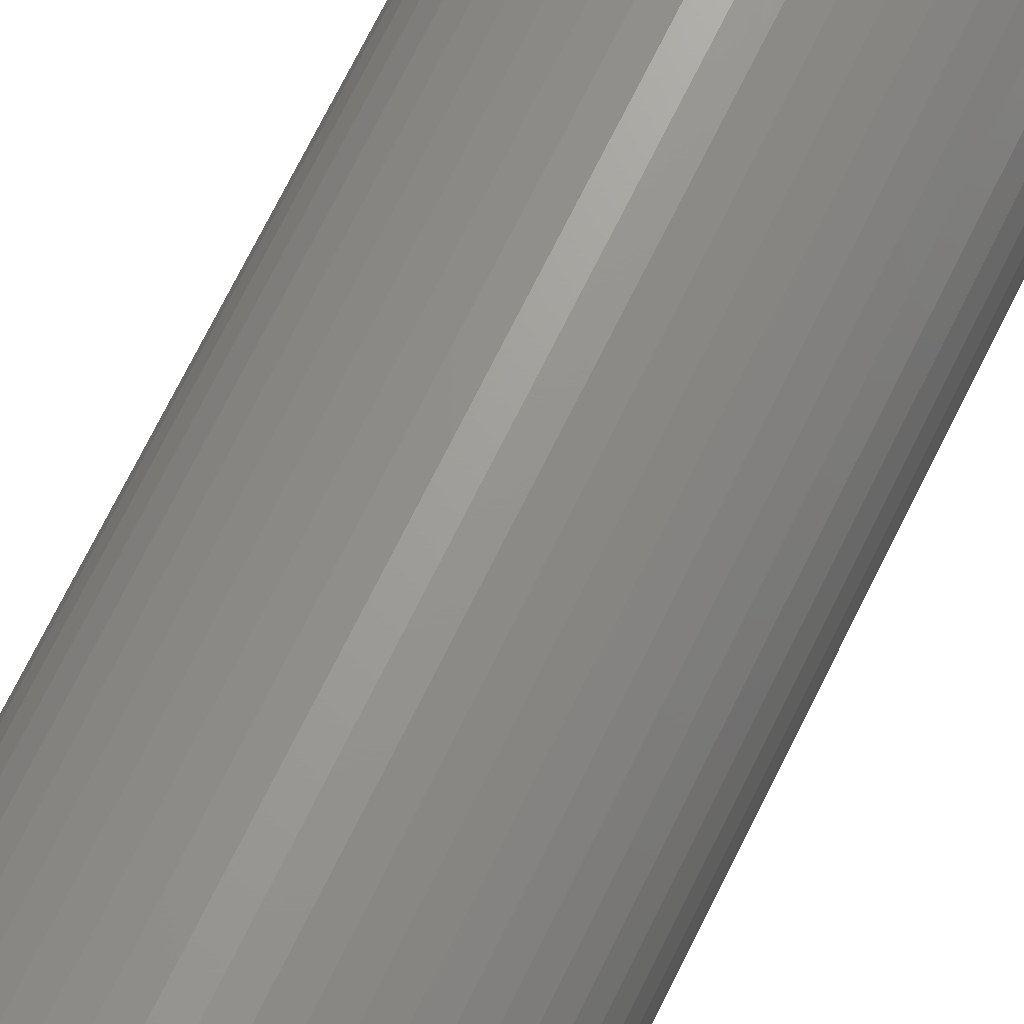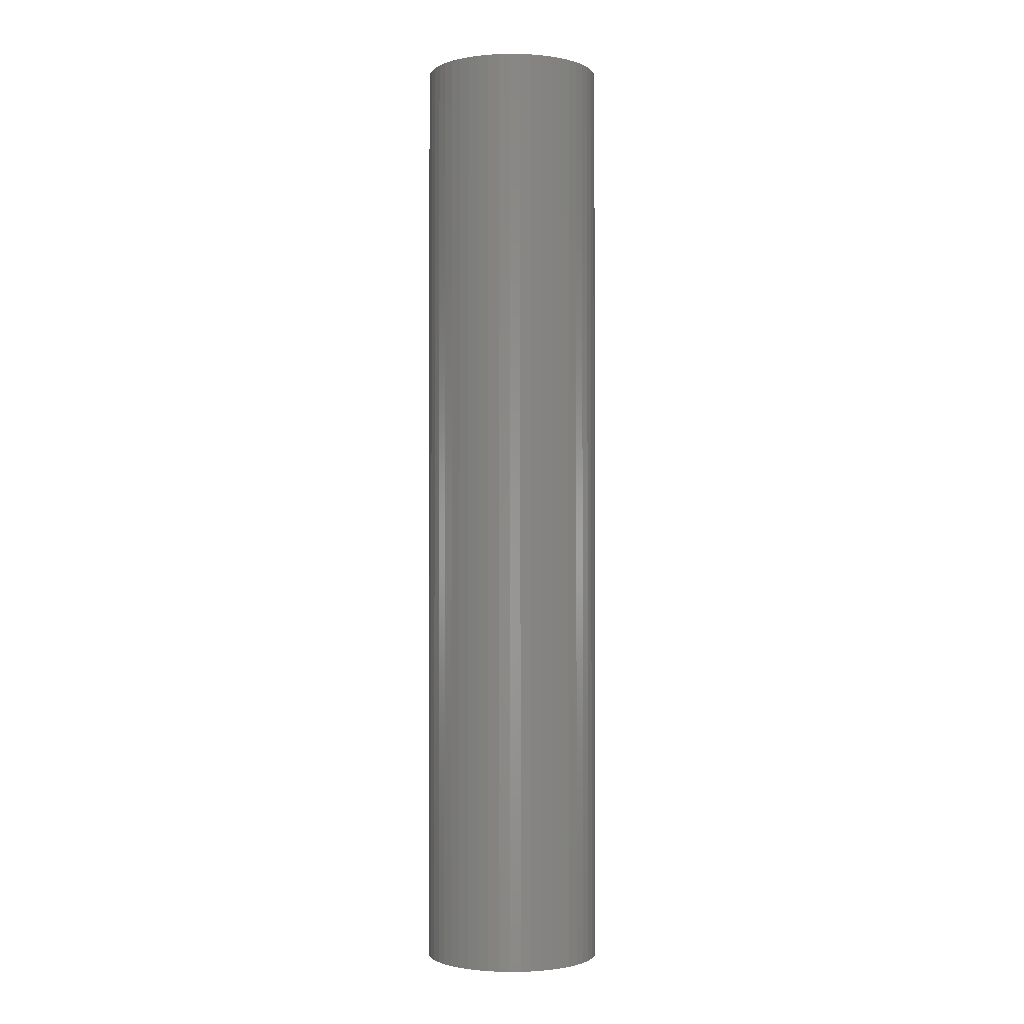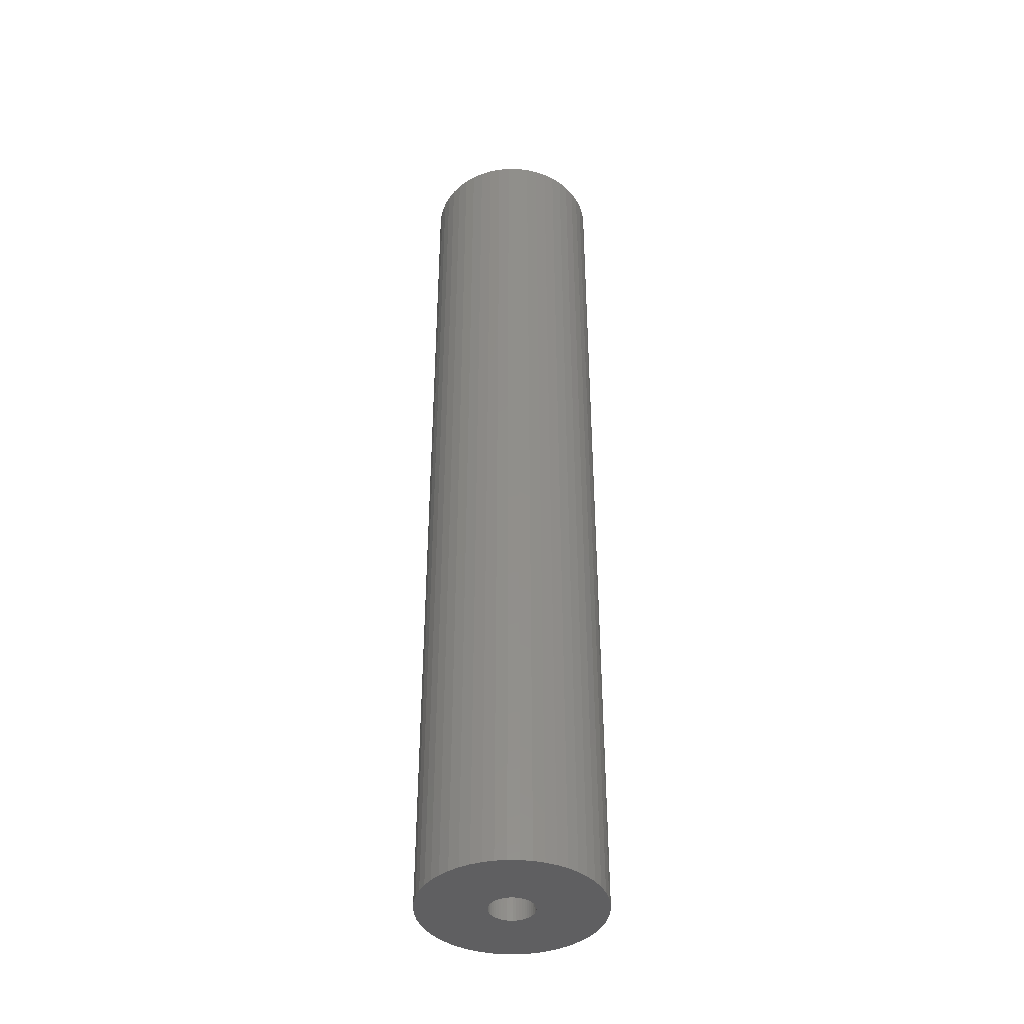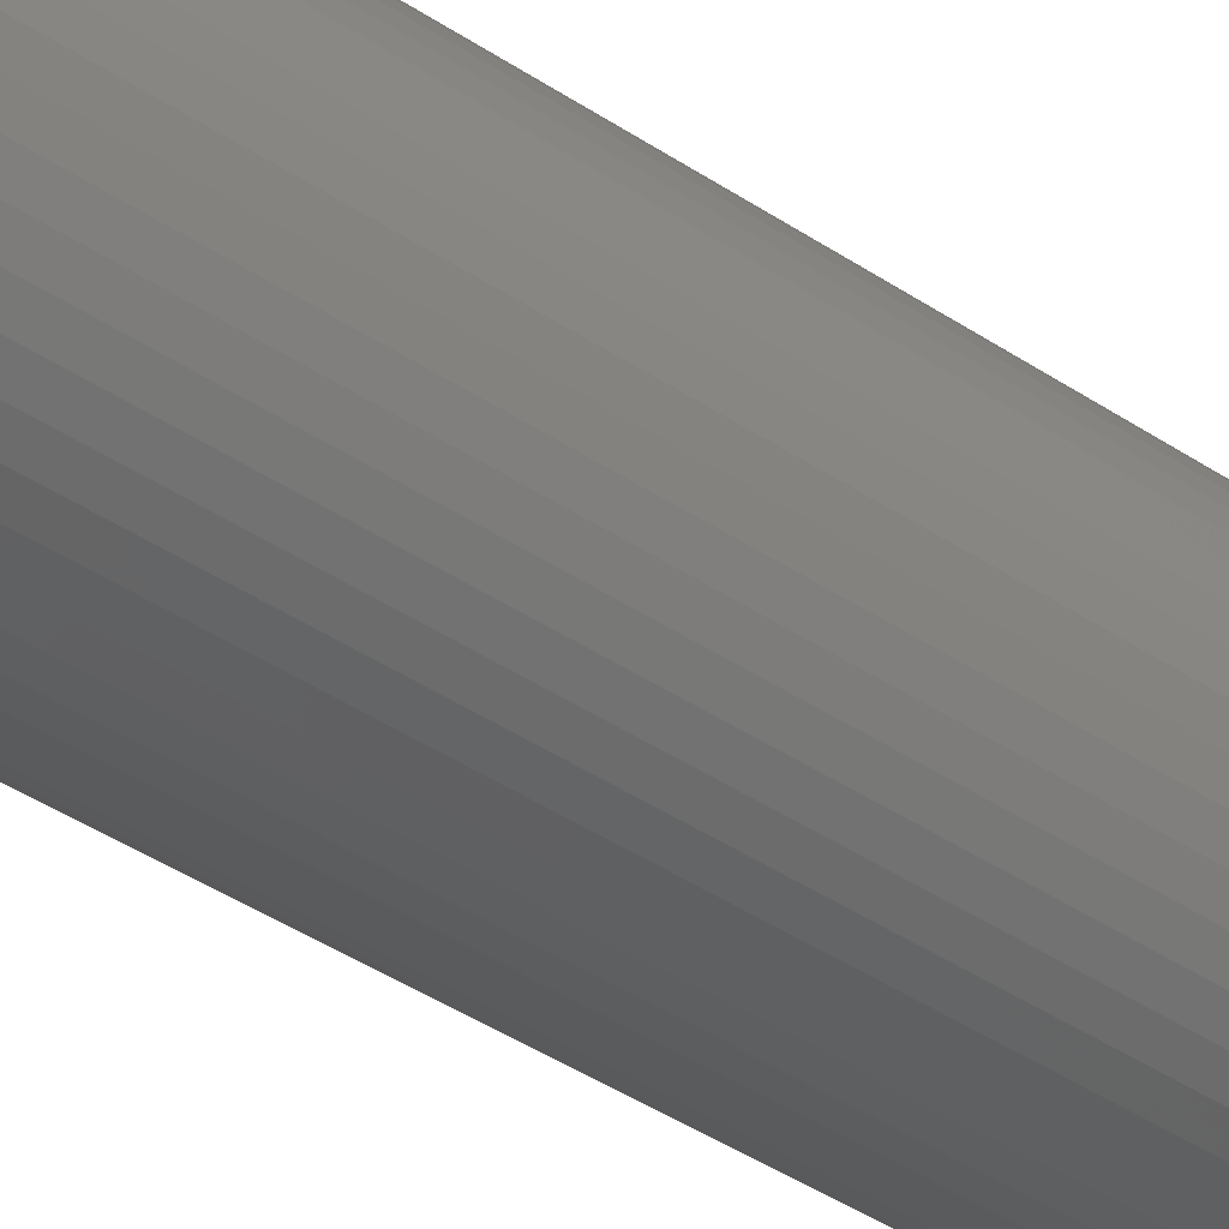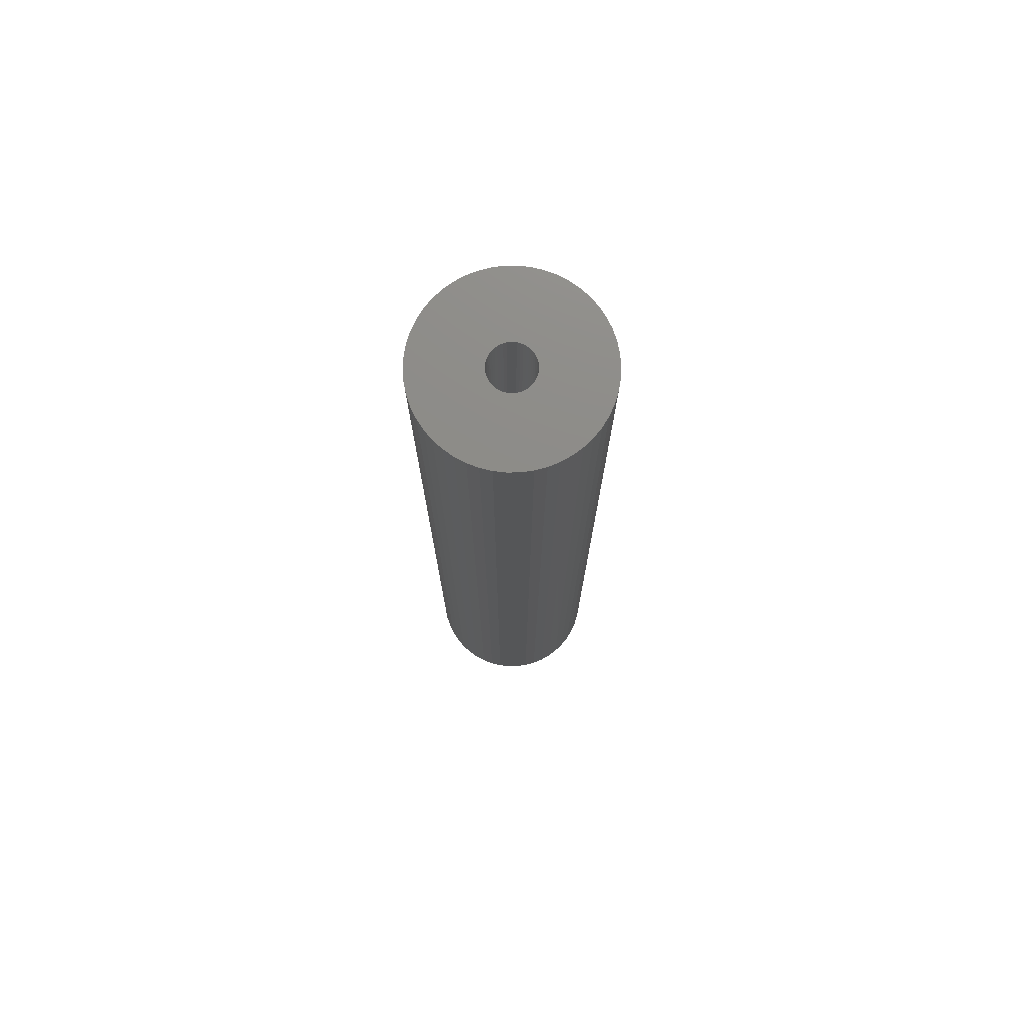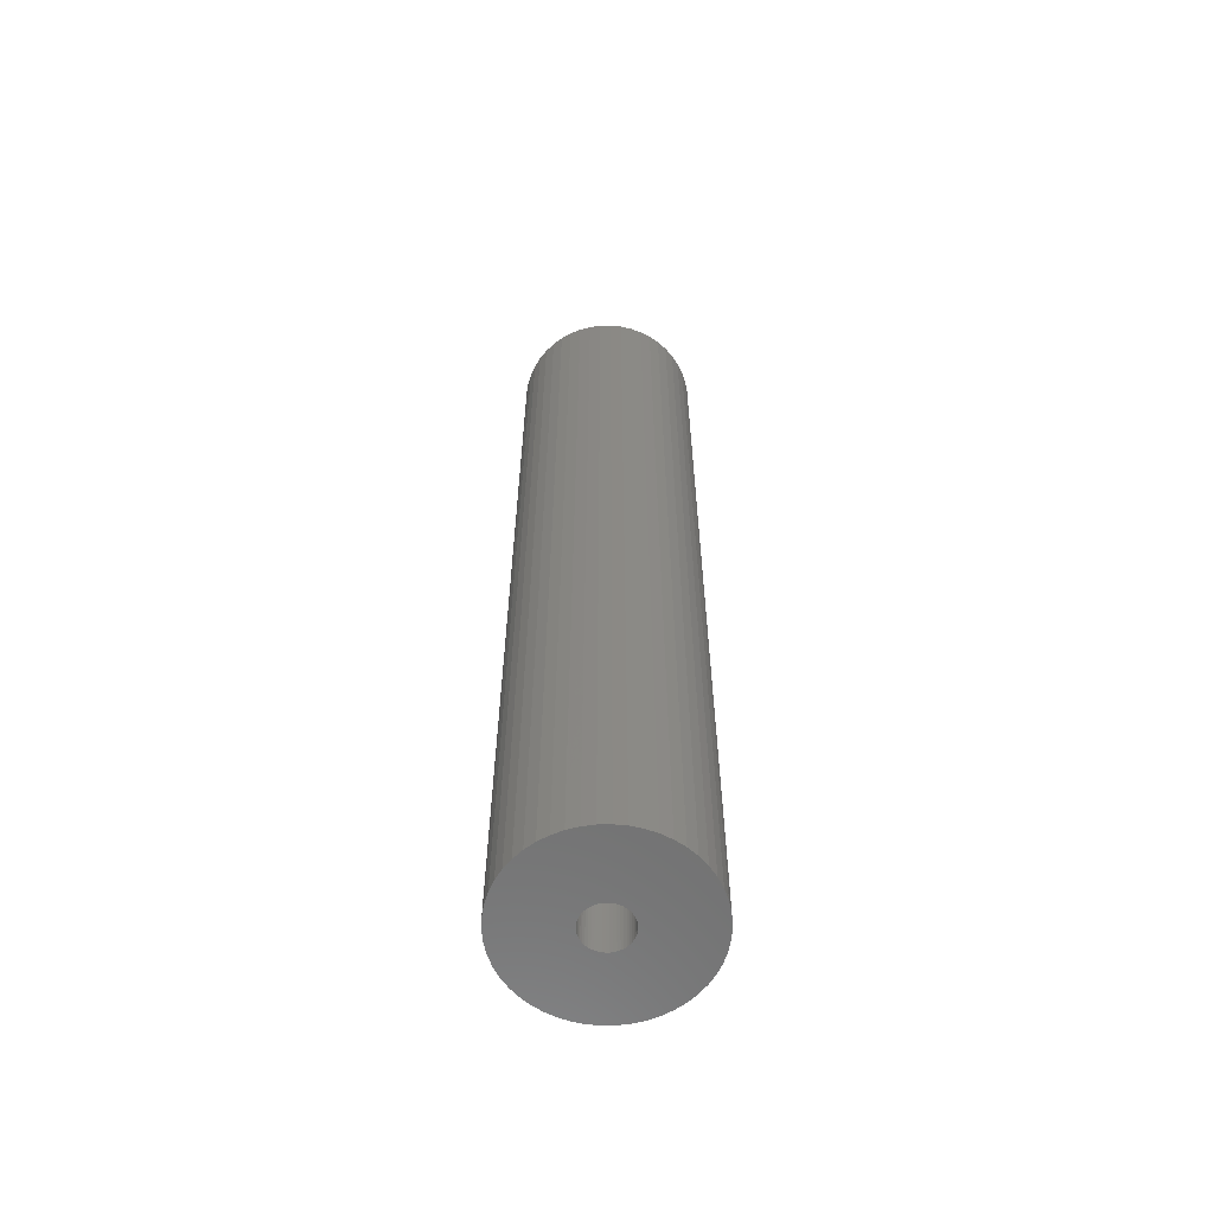
<metadata>
{"format":"stl","ext":"stl","renderer":"f3d","projection":"perspective","resolution":1024,"background":"white","views":[{"elev":68.2,"azim":-154.2,"up":"+Y"},{"elev":-1.5,"azim":34.0,"up":"+Z"},{"elev":-40.5,"azim":150.2,"up":"+Z"},{"elev":-36.6,"azim":47.9,"up":"+Y"},{"elev":75.5,"azim":172.0,"up":"+Z"},{"elev":-61.1,"azim":-171.7,"up":"+Z"}]}
</metadata>
<code>
# stl→obj: 200 verts, 400 faces
v 6.25 0 33
v 6.201 0.7833 -33
v 6.201 0.7833 33
v 6.25 0 -33
v -6.25 0 -33
v -6.201 0.7833 33
v -6.201 0.7833 -33
v -6.25 0 33
v 0.3924 6.238 -33
v -0.3924 6.238 33
v 0.3924 6.238 33
v -0.3924 6.238 -33
v -0.3924 -6.238 -33
v 0.3924 -6.238 33
v -0.3924 -6.238 33
v 0.3924 -6.238 -33
v 4.556 4.278 -33
v 3.984 4.816 33
v 4.556 4.278 33
v 3.984 4.816 -33
v -3.984 4.816 -33
v -4.556 4.278 33
v -3.984 4.816 33
v -4.556 4.278 -33
v -1.931 5.944 -33
v -2.661 5.655 33
v -1.931 5.944 33
v -2.661 5.655 -33
v 5.811 2.301 33
v 5.477 3.011 -33
v 5.477 3.011 33
v 5.811 2.301 -33
v 5.056 3.674 -33
v 5.056 3.674 33
v 2.661 5.655 -33
v 1.931 5.944 33
v 2.661 5.655 33
v 1.931 5.944 -33
v 1.171 6.139 33
v 1.171 6.139 -33
v 3.349 5.277 -33
v 3.349 5.277 33
v -5.811 2.301 -33
v -5.477 3.011 33
v -5.477 3.011 -33
v -5.811 2.301 33
v -5.056 3.674 -33
v -5.056 3.674 33
v -6.054 1.554 -33
v -6.054 1.554 33
v -3.349 5.277 33
v -3.349 5.277 -33
v -1.171 6.139 33
v -1.171 6.139 -33
v 1.171 -6.139 33
v 1.171 -6.139 -33
v 1.931 -5.944 -33
v 2.661 -5.655 33
v 1.931 -5.944 33
v 2.661 -5.655 -33
v 6.054 1.554 33
v 6.054 1.554 -33
v 1.55 0 33
v 1.538 0.1943 33
v 6.201 -0.7833 33
v 1.501 0.3855 33
v 1.538 -0.1943 33
v 1.441 0.5706 33
v 6.054 -1.554 33
v 1.358 0.7467 33
v 1.501 -0.3855 33
v 1.254 0.9111 33
v 5.811 -2.301 33
v 1.13 1.061 33
v 1.441 -0.5706 33
v 0.988 1.194 33
v 5.477 -3.011 33
v 0.8305 1.309 33
v 1.358 -0.7467 33
v 0.66 1.402 33
v 5.056 -3.674 33
v 1.254 -0.9111 33
v 0.479 1.474 33
v 0.2904 1.523 33
v 0.09732 1.547 33
v -0.09732 1.547 33
v -0.2904 1.523 33
v -0.479 1.474 33
v -0.66 1.402 33
v -0.8305 1.309 33
v -0.988 1.194 33
v -1.13 1.061 33
v -1.254 0.9111 33
v 4.556 -4.278 33
v 1.13 -1.061 33
v 3.984 -4.816 33
v 0.988 -1.194 33
v 3.349 -5.277 33
v 0.8305 -1.309 33
v 0.66 -1.402 33
v 0.479 -1.474 33
v 0.2904 -1.523 33
v 0.09732 -1.547 33
v -0.09732 -1.547 33
v -0.2904 -1.523 33
v -1.171 -6.139 33
v -0.479 -1.474 33
v -1.931 -5.944 33
v -0.66 -1.402 33
v -2.661 -5.655 33
v -0.8305 -1.309 33
v -3.349 -5.277 33
v -0.988 -1.194 33
v -3.984 -4.816 33
v -1.13 -1.061 33
v -4.556 -4.278 33
v -1.254 -0.9111 33
v -5.056 -3.674 33
v -1.358 -0.7467 33
v -5.477 -3.011 33
v -1.441 -0.5706 33
v -5.811 -2.301 33
v -1.501 -0.3855 33
v -6.054 -1.554 33
v -1.538 -0.1943 33
v -6.201 -0.7833 33
v -1.55 0 33
v -1.358 0.7467 33
v -1.441 0.5706 33
v -1.501 0.3855 33
v -1.538 0.1943 33
v 6.201 -0.7833 -33
v 5.056 -3.674 -33
v 4.556 -4.278 -33
v 6.054 -1.554 -33
v 5.811 -2.301 -33
v -5.477 -3.011 -33
v -5.811 -2.301 -33
v 1.55 0 -33
v 1.538 -0.1943 -33
v 1.501 -0.3855 -33
v 1.538 0.1943 -33
v 1.441 -0.5706 -33
v 5.477 -3.011 -33
v 1.358 -0.7467 -33
v 1.501 0.3855 -33
v 1.254 -0.9111 -33
v 1.13 -1.061 -33
v 3.984 -4.816 -33
v 1.441 0.5706 -33
v 0.988 -1.194 -33
v 3.349 -5.277 -33
v 0.8305 -1.309 -33
v 1.358 0.7467 -33
v 0.66 -1.402 -33
v 1.254 0.9111 -33
v 0.479 -1.474 -33
v 0.2904 -1.523 -33
v 0.09732 -1.547 -33
v -0.09732 -1.547 -33
v -0.2904 -1.523 -33
v -1.171 -6.139 -33
v -0.479 -1.474 -33
v -1.931 -5.944 -33
v -0.66 -1.402 -33
v -2.661 -5.655 -33
v -0.8305 -1.309 -33
v -3.349 -5.277 -33
v -0.988 -1.194 -33
v -3.984 -4.816 -33
v -1.13 -1.061 -33
v -4.556 -4.278 -33
v -1.254 -0.9111 -33
v -5.056 -3.674 -33
v 1.13 1.061 -33
v 0.988 1.194 -33
v 0.8305 1.309 -33
v 0.66 1.402 -33
v 0.479 1.474 -33
v 0.2904 1.523 -33
v 0.09732 1.547 -33
v -0.09732 1.547 -33
v -0.2904 1.523 -33
v -0.479 1.474 -33
v -0.66 1.402 -33
v -0.8305 1.309 -33
v -0.988 1.194 -33
v -1.13 1.061 -33
v -1.254 0.9111 -33
v -1.358 0.7467 -33
v -1.441 0.5706 -33
v -1.501 0.3855 -33
v -1.538 0.1943 -33
v -1.55 0 -33
v -1.358 -0.7467 -33
v -1.441 -0.5706 -33
v -1.501 -0.3855 -33
v -6.054 -1.554 -33
v -1.538 -0.1943 -33
v -6.201 -0.7833 -33
f 1 2 3
f 2 1 4
f 5 6 7
f 6 5 8
f 9 10 11
f 10 9 12
f 13 14 15
f 14 13 16
f 17 18 19
f 18 17 20
f 21 22 23
f 22 21 24
f 25 26 27
f 26 25 28
f 29 30 31
f 30 29 32
f 31 33 34
f 33 31 30
f 35 36 37
f 36 35 38
f 38 39 36
f 39 38 40
f 41 37 42
f 37 41 35
f 43 44 45
f 44 43 46
f 47 22 24
f 22 47 48
f 49 46 43
f 46 49 50
f 28 51 26
f 51 28 52
f 12 53 10
f 53 12 54
f 16 55 14
f 55 16 56
f 57 58 59
f 58 57 60
f 61 32 29
f 32 61 62
f 3 62 61
f 62 3 2
f 34 17 19
f 17 34 33
f 40 11 39
f 11 40 9
f 20 42 18
f 42 20 41
f 45 48 47
f 48 45 44
f 7 50 49
f 50 7 6
f 63 1 3
f 64 3 61
f 1 63 65
f 66 61 29
f 67 65 63
f 68 29 31
f 65 67 69
f 70 31 34
f 71 69 67
f 72 34 19
f 69 71 73
f 74 19 18
f 75 73 71
f 76 18 42
f 73 75 77
f 78 42 37
f 79 77 75
f 80 37 36
f 77 79 81
f 82 81 79
f 3 64 63
f 61 66 64
f 29 68 66
f 31 70 68
f 34 72 70
f 83 36 39
f 19 74 72
f 18 76 74
f 42 78 76
f 37 80 78
f 36 83 80
f 84 39 11
f 39 84 83
f 11 85 84
f 11 86 85
f 10 86 11
f 86 10 87
f 53 87 10
f 87 53 88
f 27 88 53
f 88 27 89
f 26 89 27
f 89 26 90
f 51 90 26
f 90 51 91
f 23 91 51
f 91 23 92
f 22 92 23
f 92 22 93
f 48 93 22
f 81 82 94
f 95 94 82
f 94 95 96
f 97 96 95
f 96 97 98
f 99 98 97
f 98 99 58
f 100 58 99
f 58 100 59
f 101 59 100
f 59 101 55
f 102 55 101
f 55 102 14
f 103 14 102
f 104 14 103
f 15 104 105
f 104 15 14
f 106 105 107
f 108 107 109
f 110 109 111
f 112 111 113
f 114 113 115
f 105 106 15
f 116 115 117
f 118 117 119
f 120 119 121
f 122 121 123
f 124 123 125
f 126 125 127
f 93 48 128
f 107 108 106
f 44 128 48
f 109 110 108
f 128 44 129
f 111 112 110
f 46 129 44
f 113 114 112
f 129 46 130
f 115 116 114
f 50 130 46
f 117 118 116
f 130 50 131
f 119 120 118
f 6 131 50
f 121 122 120
f 131 6 127
f 123 124 122
f 8 127 6
f 125 126 124
f 127 8 126
f 52 23 51
f 23 52 21
f 54 27 53
f 27 54 25
f 65 4 1
f 4 65 132
f 94 133 81
f 133 94 134
f 73 135 69
f 135 73 136
f 69 132 65
f 132 69 135
f 137 122 138
f 122 137 120
f 139 4 132
f 140 132 135
f 4 139 2
f 141 135 136
f 142 2 139
f 143 136 144
f 2 142 62
f 145 144 133
f 146 62 142
f 147 133 134
f 62 146 32
f 148 134 149
f 150 32 146
f 151 149 152
f 32 150 30
f 153 152 60
f 154 30 150
f 155 60 57
f 30 154 33
f 156 33 154
f 132 140 139
f 135 141 140
f 136 143 141
f 144 145 143
f 133 147 145
f 157 57 56
f 134 148 147
f 149 151 148
f 152 153 151
f 60 155 153
f 57 157 155
f 158 56 16
f 56 158 157
f 16 159 158
f 16 160 159
f 13 160 16
f 160 13 161
f 162 161 13
f 161 162 163
f 164 163 162
f 163 164 165
f 166 165 164
f 165 166 167
f 168 167 166
f 167 168 169
f 170 169 168
f 169 170 171
f 172 171 170
f 171 172 173
f 174 173 172
f 33 156 17
f 175 17 156
f 17 175 20
f 176 20 175
f 20 176 41
f 177 41 176
f 41 177 35
f 178 35 177
f 35 178 38
f 179 38 178
f 38 179 40
f 180 40 179
f 40 180 9
f 181 9 180
f 182 9 181
f 12 182 183
f 182 12 9
f 54 183 184
f 25 184 185
f 28 185 186
f 52 186 187
f 21 187 188
f 183 54 12
f 24 188 189
f 47 189 190
f 45 190 191
f 43 191 192
f 49 192 193
f 7 193 194
f 173 174 195
f 184 25 54
f 137 195 174
f 185 28 25
f 195 137 196
f 186 52 28
f 138 196 137
f 187 21 52
f 196 138 197
f 188 24 21
f 198 197 138
f 189 47 24
f 197 198 199
f 190 45 47
f 200 199 198
f 191 43 45
f 199 200 194
f 192 49 43
f 5 194 200
f 193 7 49
f 194 5 7
f 60 98 58
f 98 60 152
f 81 144 77
f 144 81 133
f 138 124 198
f 124 138 122
f 56 59 55
f 59 56 57
f 77 136 73
f 136 77 144
f 162 15 106
f 15 162 13
f 166 108 110
f 108 166 164
f 164 106 108
f 106 164 162
f 172 118 174
f 118 172 116
f 172 114 116
f 114 172 170
f 198 126 200
f 126 198 124
f 200 8 5
f 8 200 126
f 149 94 96
f 94 149 134
f 152 96 98
f 96 152 149
f 168 110 112
f 110 168 166
f 170 112 114
f 112 170 168
f 174 120 137
f 120 174 118
f 150 70 154
f 70 150 68
f 130 191 129
f 191 130 192
f 154 72 156
f 72 154 70
f 179 80 83
f 80 179 178
f 185 88 89
f 88 185 184
f 129 190 128
f 190 129 191
f 141 67 140
f 67 141 71
f 177 76 78
f 76 177 176
f 93 188 92
f 188 93 189
f 186 89 90
f 89 186 185
f 184 87 88
f 87 184 183
f 139 64 142
f 64 139 63
f 143 71 141
f 71 143 75
f 169 115 113
f 115 169 171
f 119 196 121
f 196 119 195
f 158 103 102
f 103 158 159
f 151 99 97
f 99 151 153
f 142 66 146
f 66 142 64
f 146 68 150
f 68 146 66
f 176 74 76
f 74 176 175
f 182 85 86
f 85 182 181
f 180 83 84
f 83 180 179
f 178 78 80
f 78 178 177
f 127 193 131
f 193 127 194
f 128 189 93
f 189 128 190
f 183 86 87
f 86 183 182
f 187 90 91
f 90 187 186
f 188 91 92
f 91 188 187
f 140 63 139
f 63 140 67
f 147 79 145
f 79 147 82
f 115 173 117
f 173 115 171
f 157 102 101
f 102 157 158
f 156 74 175
f 74 156 72
f 181 84 85
f 84 181 180
f 131 192 130
f 192 131 193
f 145 75 143
f 75 145 79
f 161 107 105
f 107 161 163
f 160 105 104
f 105 160 161
f 125 194 127
f 194 125 199
f 121 197 123
f 197 121 196
f 153 100 99
f 100 153 155
f 148 82 147
f 82 148 95
f 159 104 103
f 104 159 160
f 165 111 109
f 111 165 167
f 123 199 125
f 199 123 197
f 117 195 119
f 195 117 173
f 155 101 100
f 101 155 157
f 148 97 95
f 97 148 151
f 167 113 111
f 113 167 169
f 163 109 107
f 109 163 165

</code>
